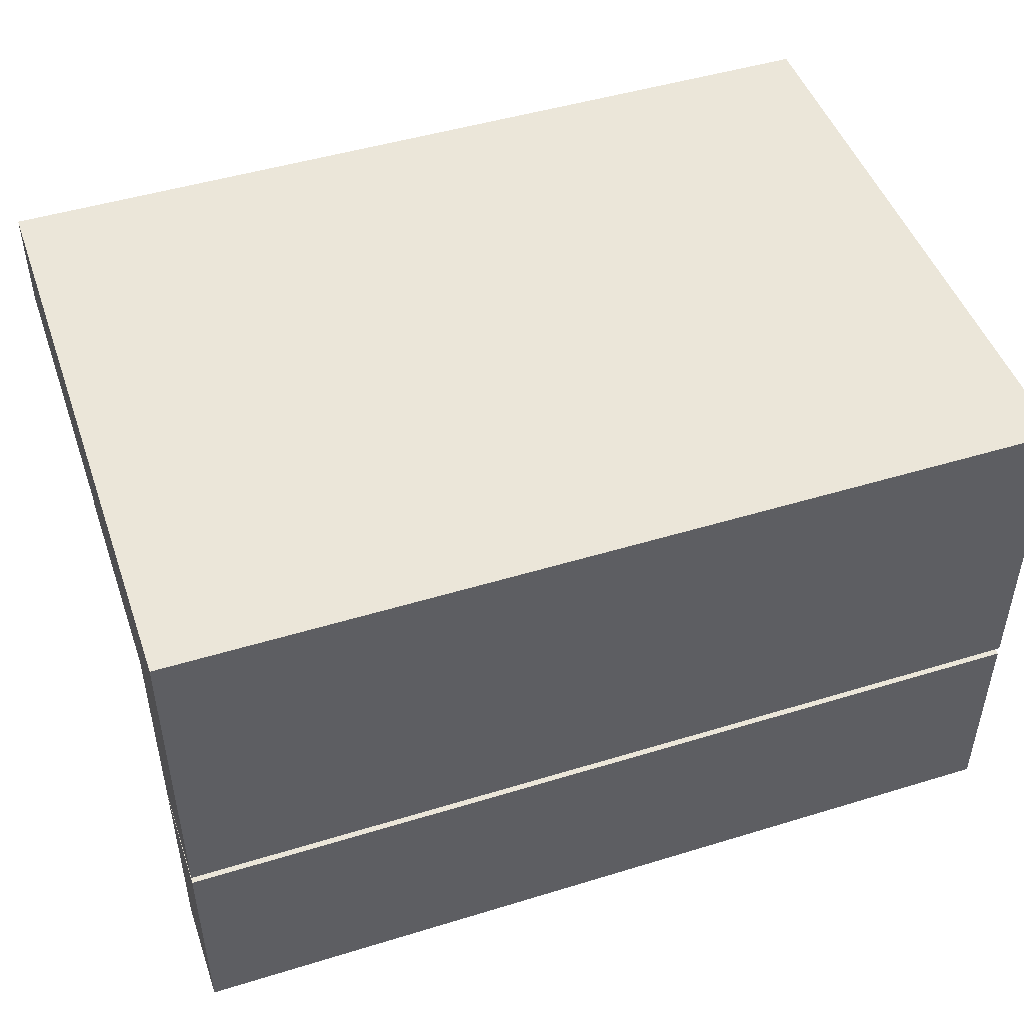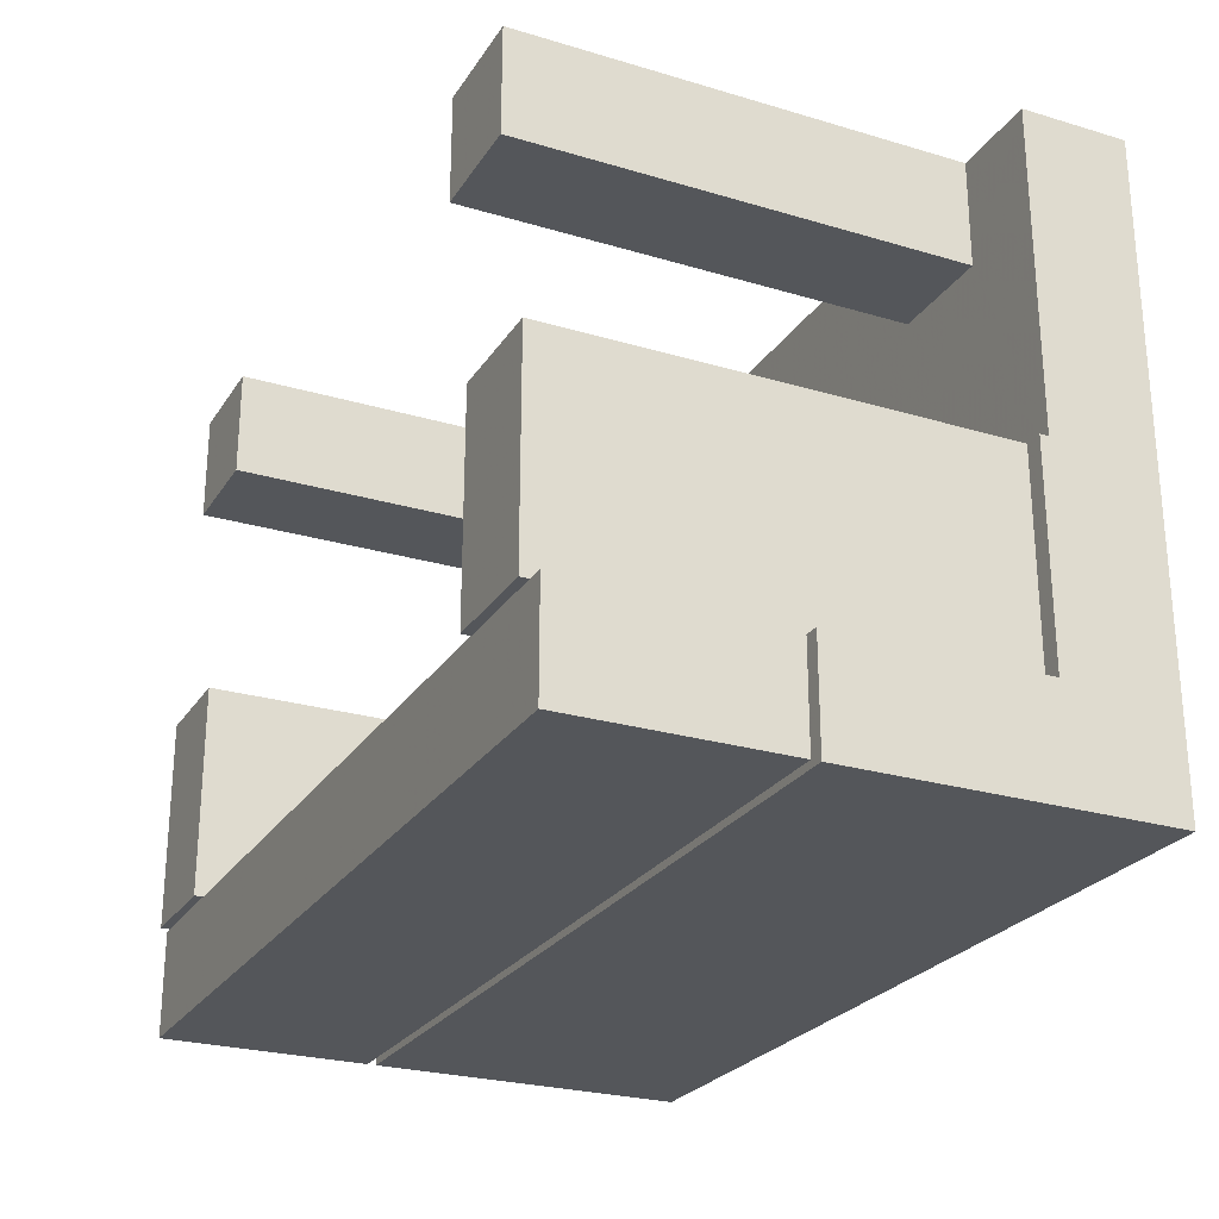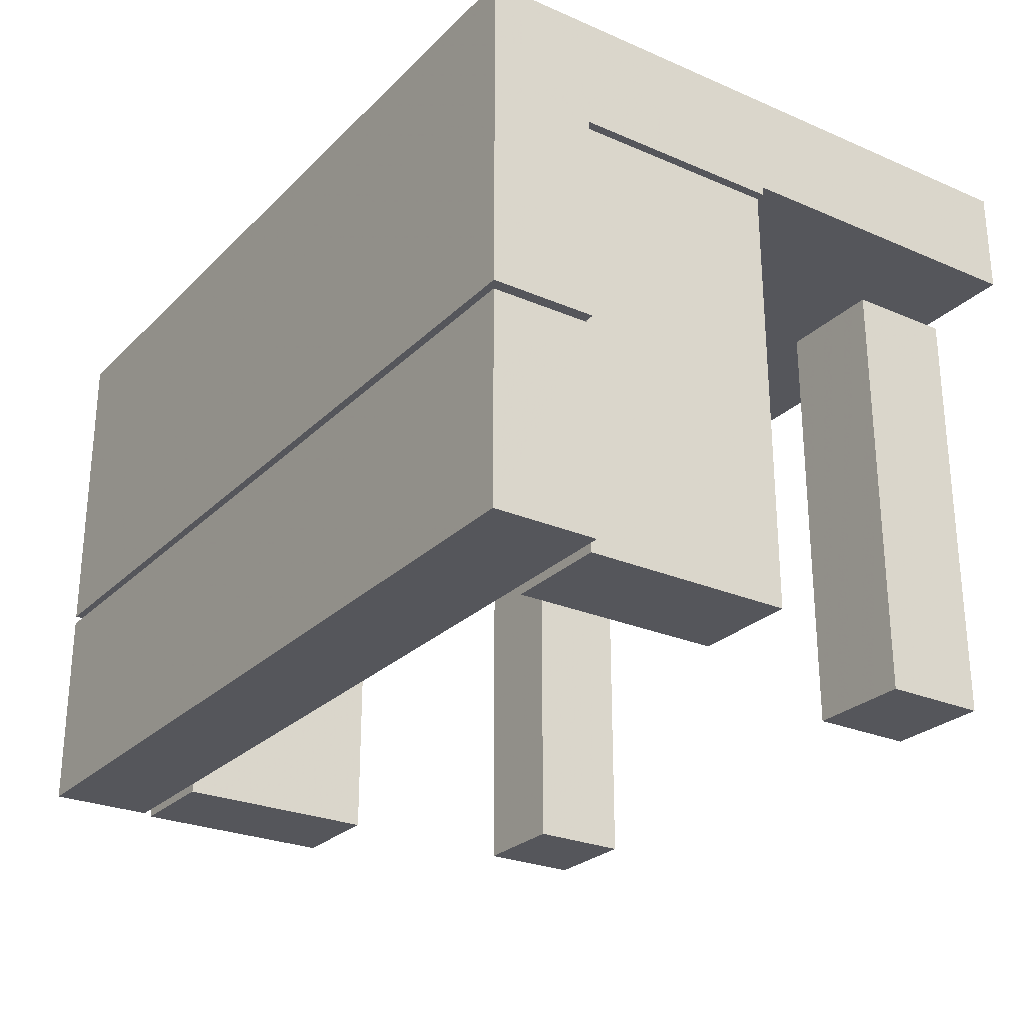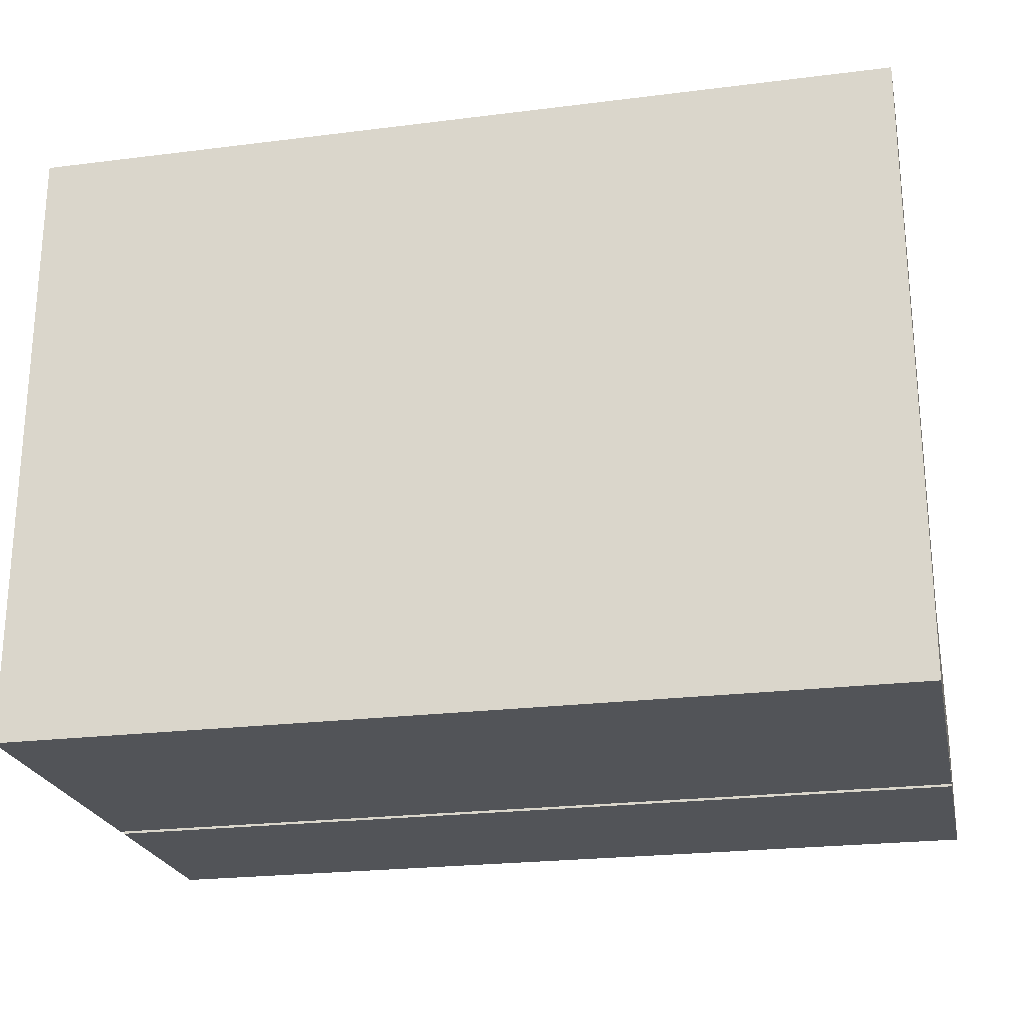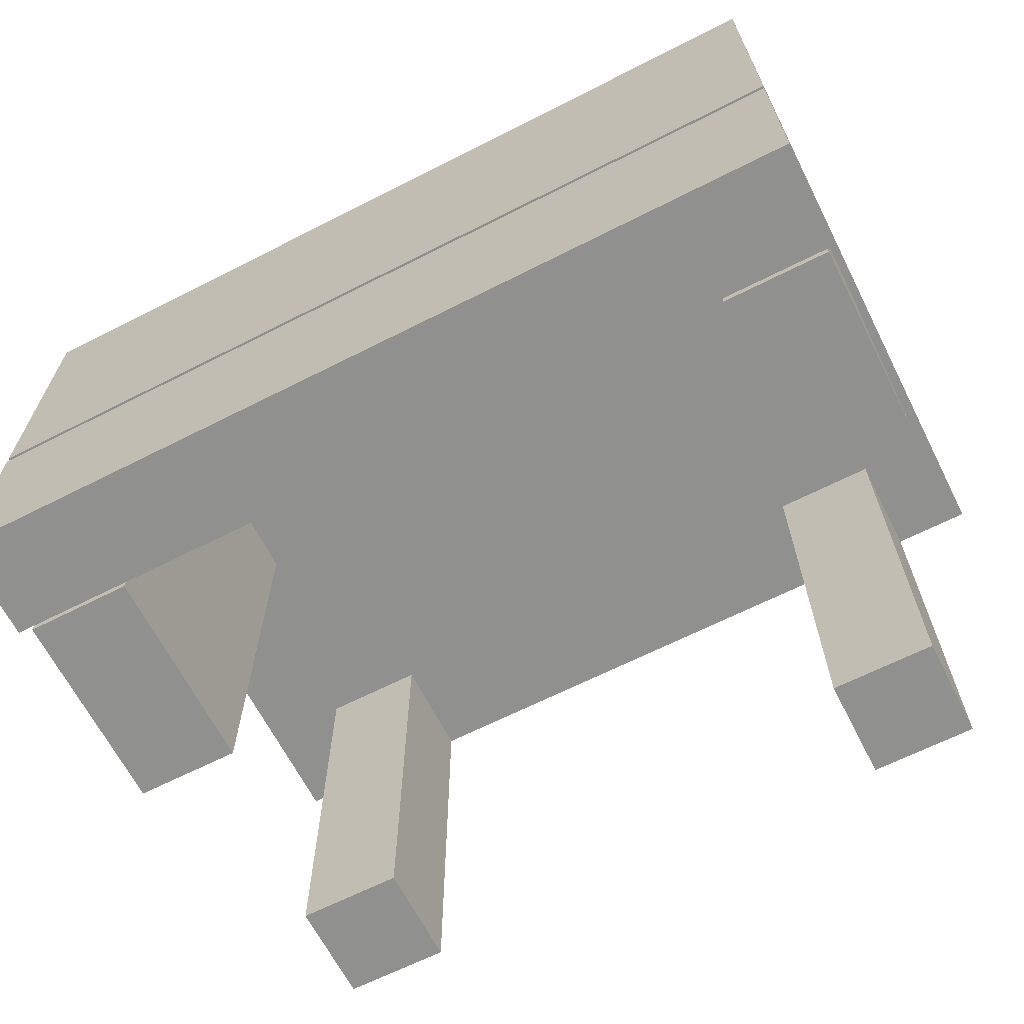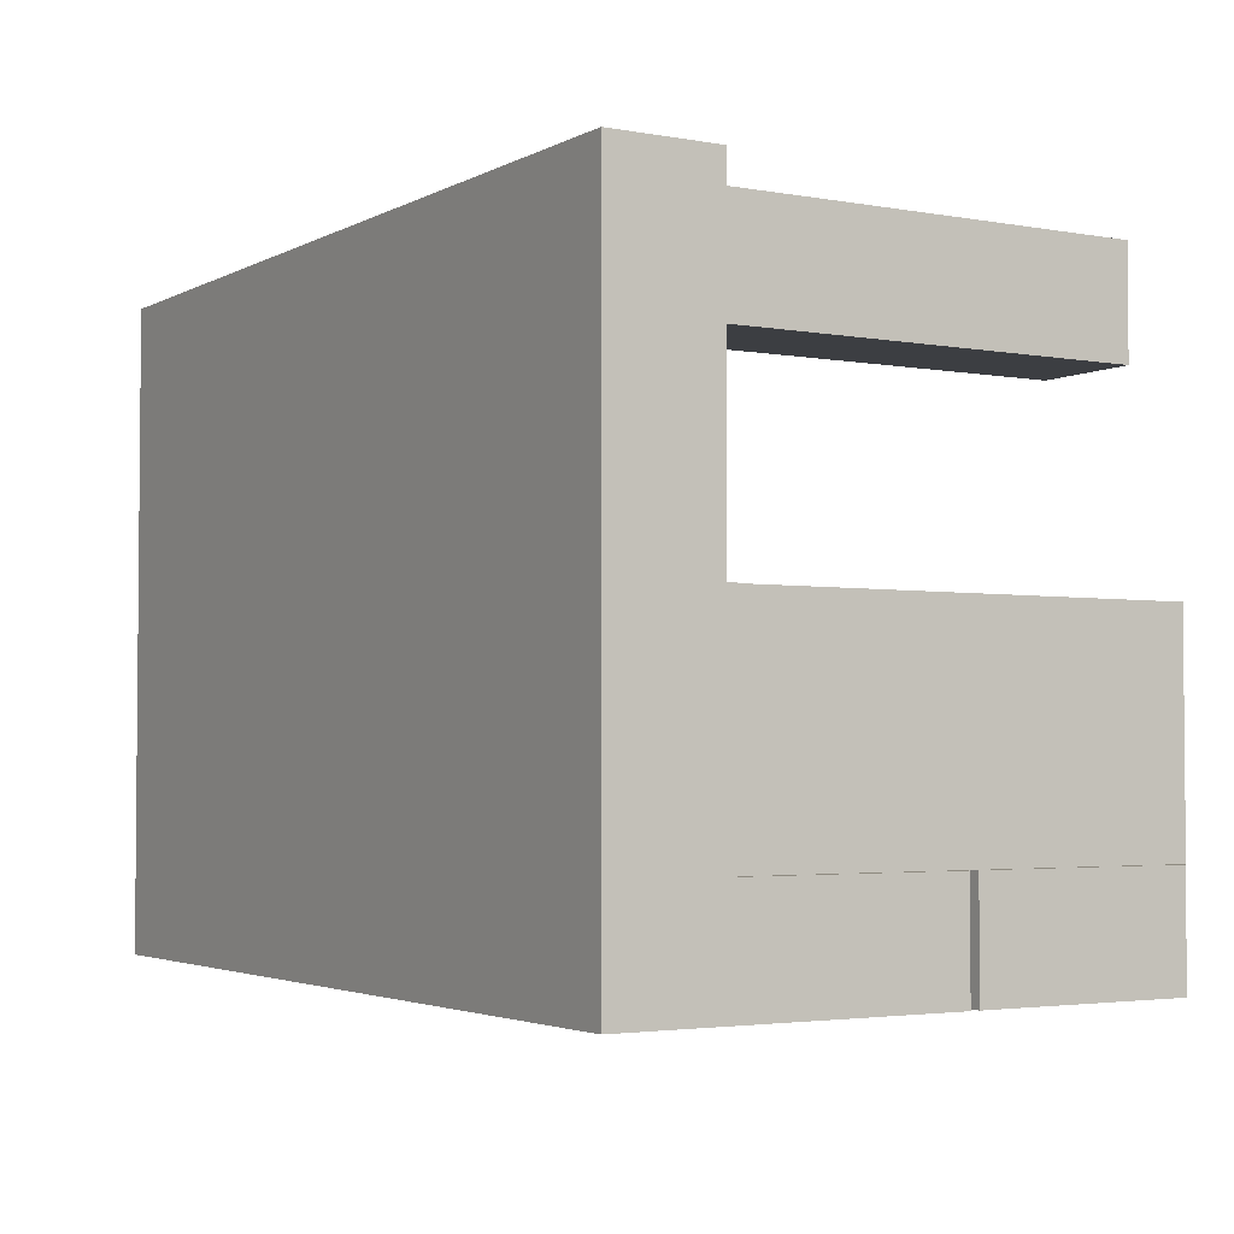
<metadata>
{"format":"obj","ext":"obj","renderer":"f3d","projection":"perspective","resolution":1024,"background":"white","views":[{"elev":47.7,"azim":161.0,"up":"+Y"},{"elev":-25.4,"azim":64.4,"up":"+Z"},{"elev":-26.3,"azim":-124.1,"up":"+Y"},{"elev":-23.3,"azim":-168.0,"up":"+Z"},{"elev":-65.6,"azim":-153.0,"up":"+Y"},{"elev":-3.1,"azim":-121.4,"up":"+Z"}]}
</metadata>
<code>
o obj_0
v 37 		56 		72
v 37 		56 		36
v 37 		68 		72
v 15 		6 		72
v 27 		6 		72
v 37 		6 		12
v 27 		56 		72
v 37 		6 		0
v 15 		56 		72
v 37 		30 		0
v 37 		30 		12
v -42 		54 		71
v -63 		68 		72
v -42 		54 		59
v -63 		56 		72
v -54 		54 		59
v 37 		31 		12
v 37 		31 		0
v 37 		55 		0
v 37 		55 		12
v -54 		54 		71
v 37 		55 		36
v 27 		6 		60
v 27 		56 		60
v 37 		68 		0
v 15 		56 		60
v 15 		6 		60
v -63 		56 		36
v -63 		6 		0
v -63 		6 		12
v -63 		30 		12
v -63 		30 		0
v -63 		31 		0
v -63 		31 		12
v -63 		55 		12
v -63 		55 		0
v -42 		4 		71
v -42 		4 		59
v -63 		55 		36
v -63 		68 		0
v -54 		4 		59
v -54 		4 		71
v -62 		6 		12
v -50 		6 		12
v -50 		30 		12
v -62 		5 		36
v -62 		30 		12
v -62 		31 		12
v -62 		55 		36
v 35 		30 		12
v -50 		31 		12
v 35 		31 		12
v -50 		5 		12
v -62 		5 		12
v 35 		5 		36
v 35 		55 		36
v 35 		5 		12
v 35 		6 		12
v 35 		55 		12
v 23 		5 		36
v 23 		55 		36
v -50 		5 		36
v 23 		6 		12
v -50 		55 		36
v 23 		30 		12
v 23 		31 		12
v 23 		55 		12
v -50 		55 		12
v -62 		55 		12
v 23 		5 		12
g group_0_4634441
f 4 5 7
f 4 7 9
f 12 14 16
f 12 16 21
f 5 23 24
f 5 24 7
f 9 26 27
f 9 27 4
f 23 27 26
f 23 26 24
f 4 27 23
f 4 23 5
f 37 38 14
f 37 14 12
f 41 42 21
f 41 21 16
f 12 21 42
f 12 42 37
f 38 41 16
f 38 16 14
f 42 41 38
f 42 38 37
g group_0_14900002
f 6 8 10
f 6 10 11
f 17 18 19
f 17 19 20
f 29 30 31
f 29 31 32
f 33 34 35
f 33 35 36
f 43 29 44
f 45 65 32
f 11 10 50
f 48 33 51
f 52 18 17
f 53 54 43
f 53 43 44
f 60 55 56
f 45 47 48
f 45 48 51
f 55 57 58
f 55 58 50
f 52 56 50
f 59 56 52
f 55 50 56
f 60 56 61
f 46 54 53
f 62 46 53
f 64 49 62
f 46 62 49
f 44 63 65
f 44 65 45
f 51 66 67
f 51 67 68
f 44 29 63
f 10 32 65
f 66 18 52
f 51 33 66
f 57 70 63
f 57 63 58
f 61 67 66
f 61 66 65
f 63 60 65
f 70 60 63
f 61 65 60
f 50 65 66
f 50 66 52
f 10 8 32
f 29 32 8
f 63 8 58
f 60 70 57
f 55 60 57
f 18 33 19
f 50 10 65
f 62 53 44
f 62 44 45
f 51 64 45
f 68 64 51
f 62 45 64
f 36 19 33
f 30 43 47
f 30 47 31
f 34 48 69
f 34 69 35
f 8 63 29
f 30 29 43
f 11 50 58
f 11 58 6
f 47 45 32
f 47 32 31
f 20 59 52
f 20 52 17
f 18 66 33
f 34 33 48
f 58 8 6
f 49 69 48
f 49 48 47
f 43 46 47
f 54 46 43
f 49 47 46
g group_0_15277357
f 1 2 3
f 15 9 13
f 3 13 9
f 3 9 7
f 3 7 1
f 19 25 20
f 22 20 2
f 2 20 25
f 2 25 3
f 13 28 15
f 2 1 24
f 7 24 1
f 9 15 26
f 13 40 28
f 28 35 39
f 24 26 2
f 36 35 40
f 35 28 40
f 2 26 28
f 28 26 15
f 56 59 20
f 56 20 22
f 2 56 22
f 67 61 68
f 64 68 61
f 56 2 61
f 39 35 69
f 39 69 49
f 39 49 28
f 40 13 25
f 3 25 13
f 2 28 61
f 64 61 28
f 49 64 28
f 36 40 19
f 25 19 40

</code>
